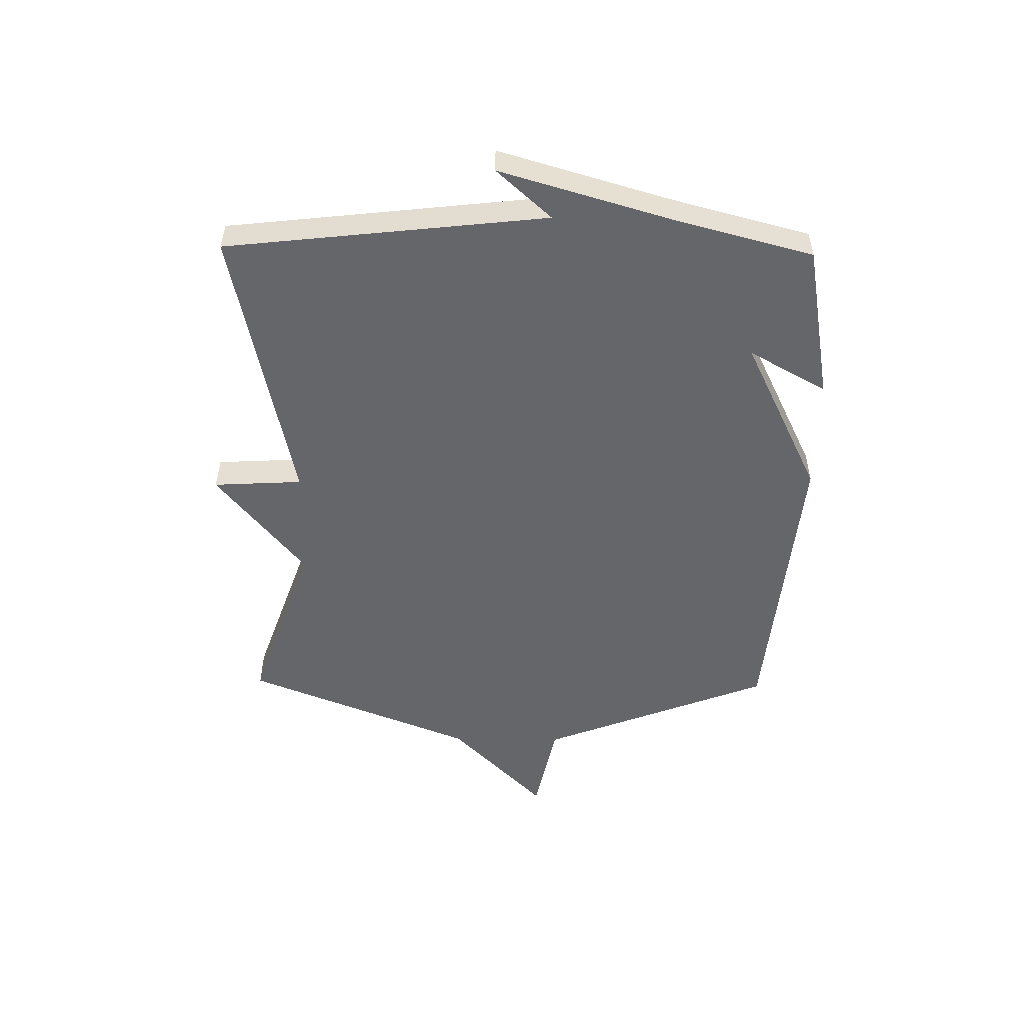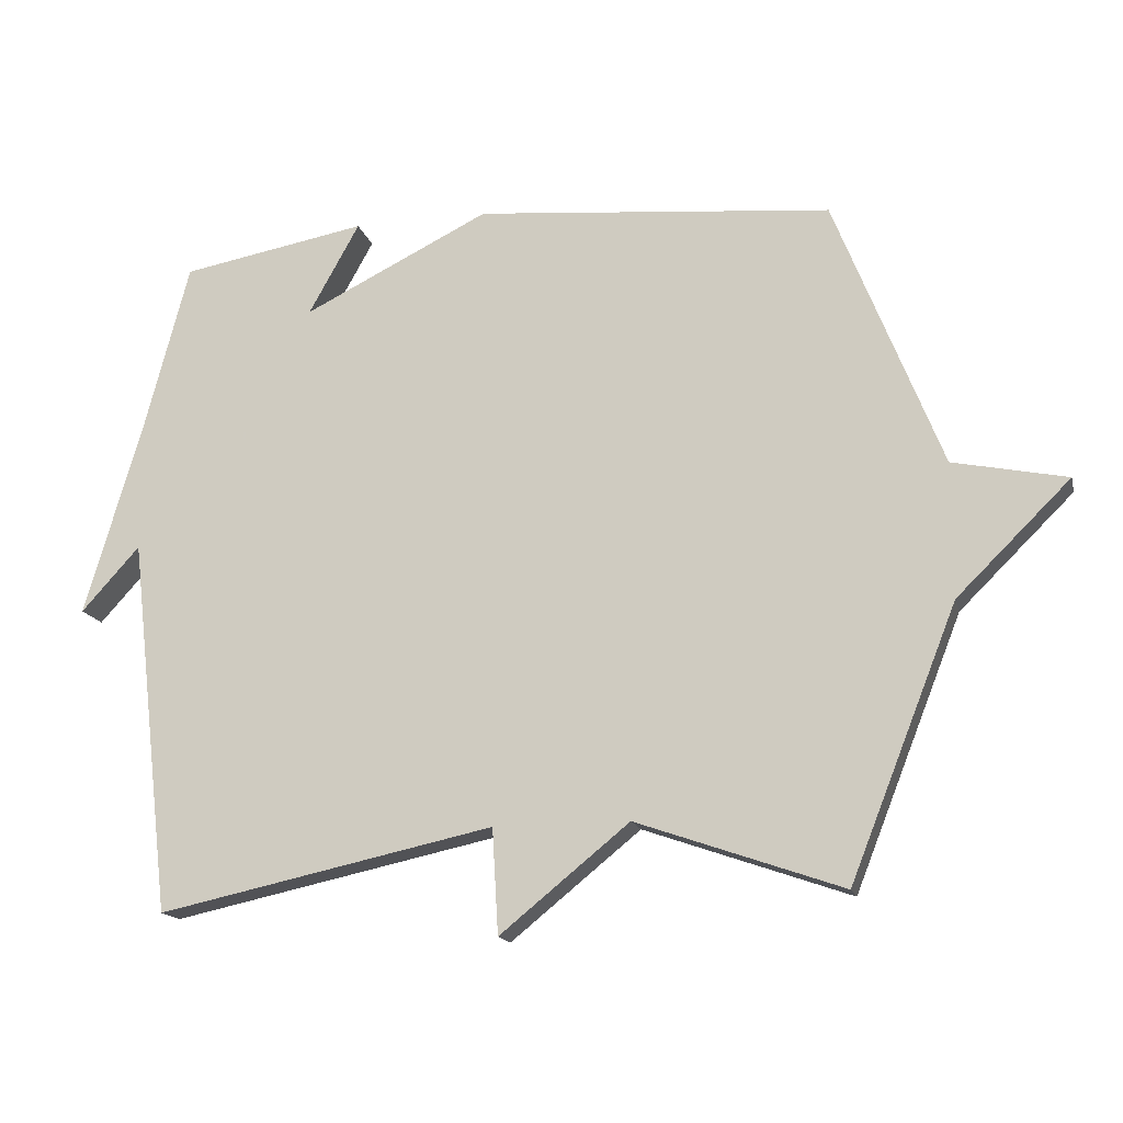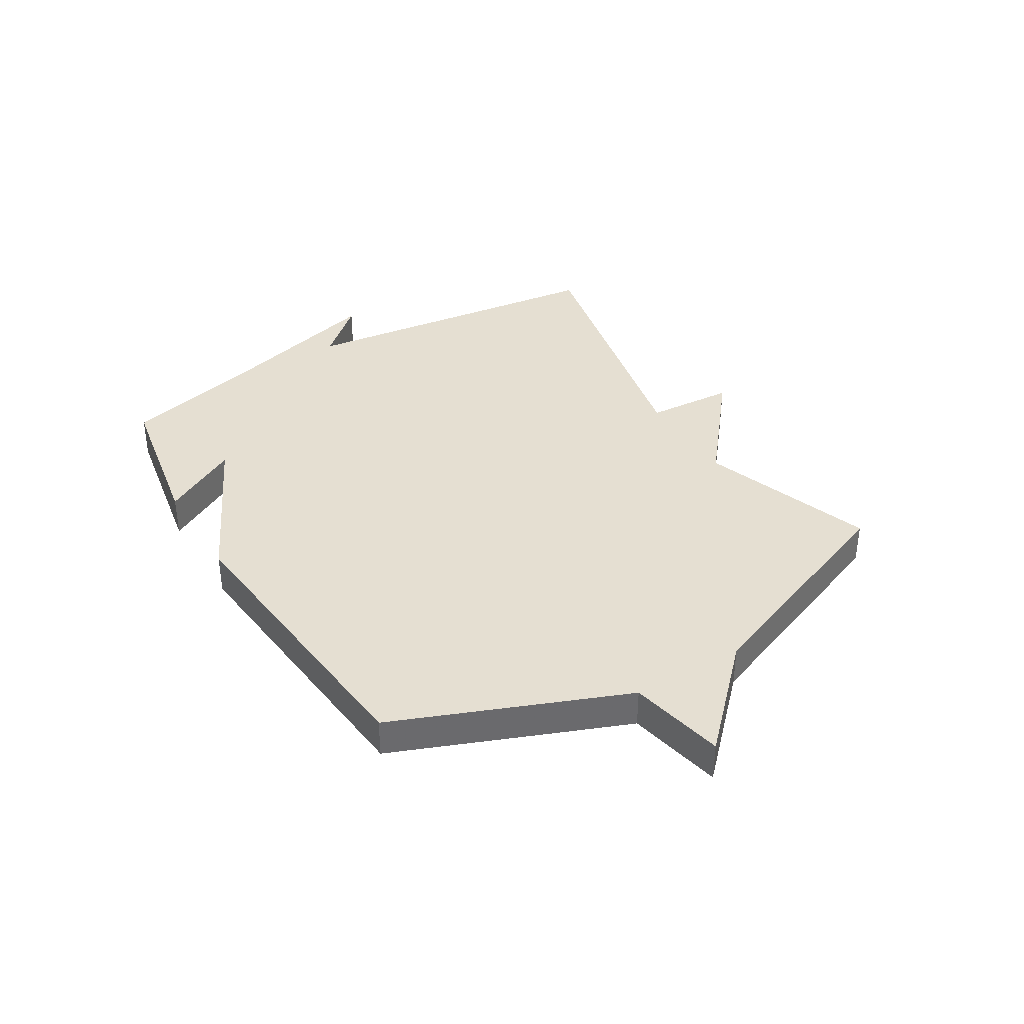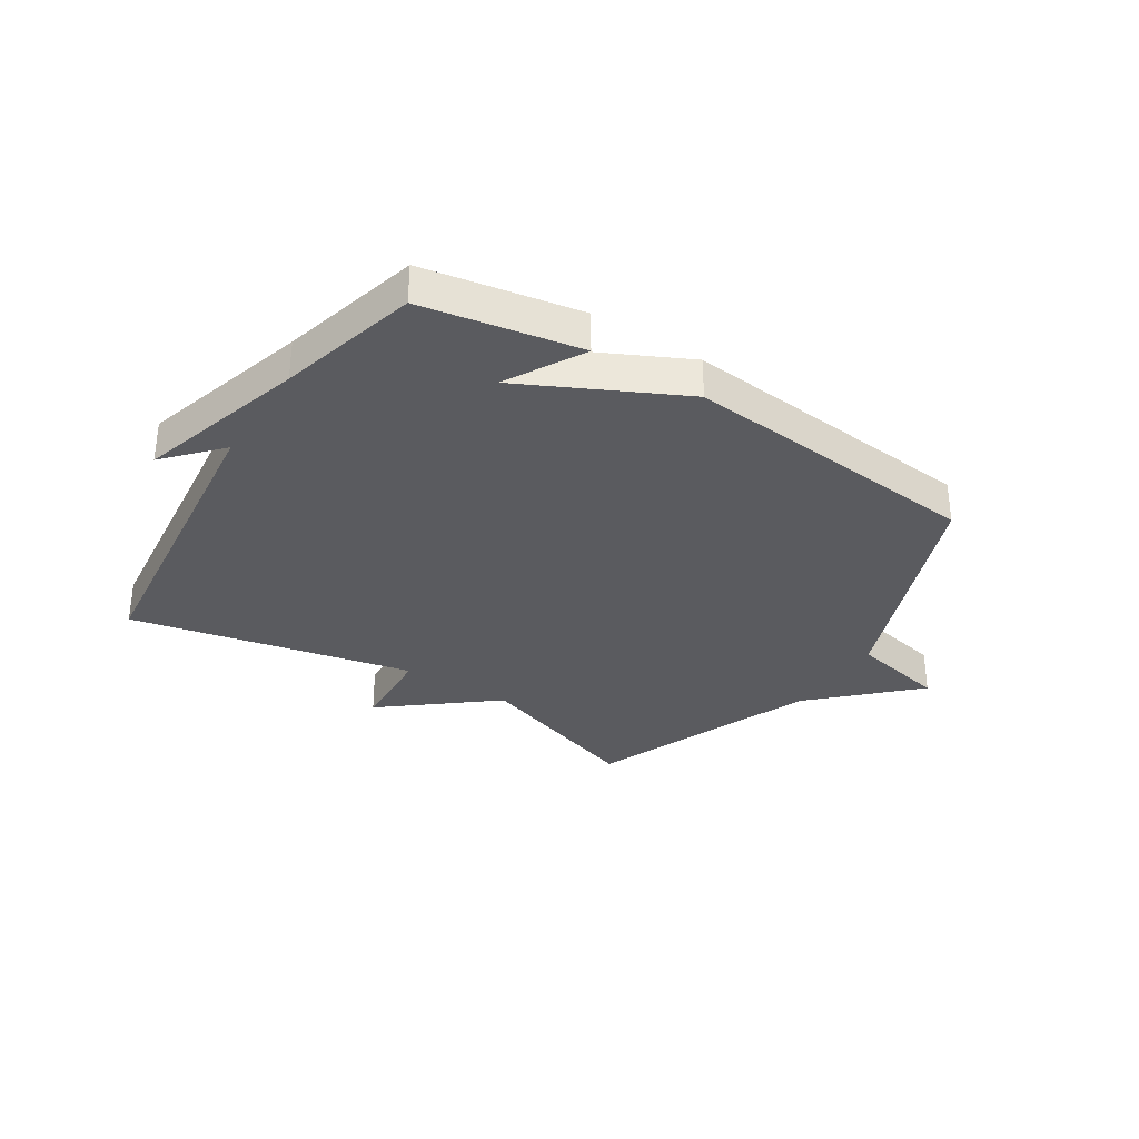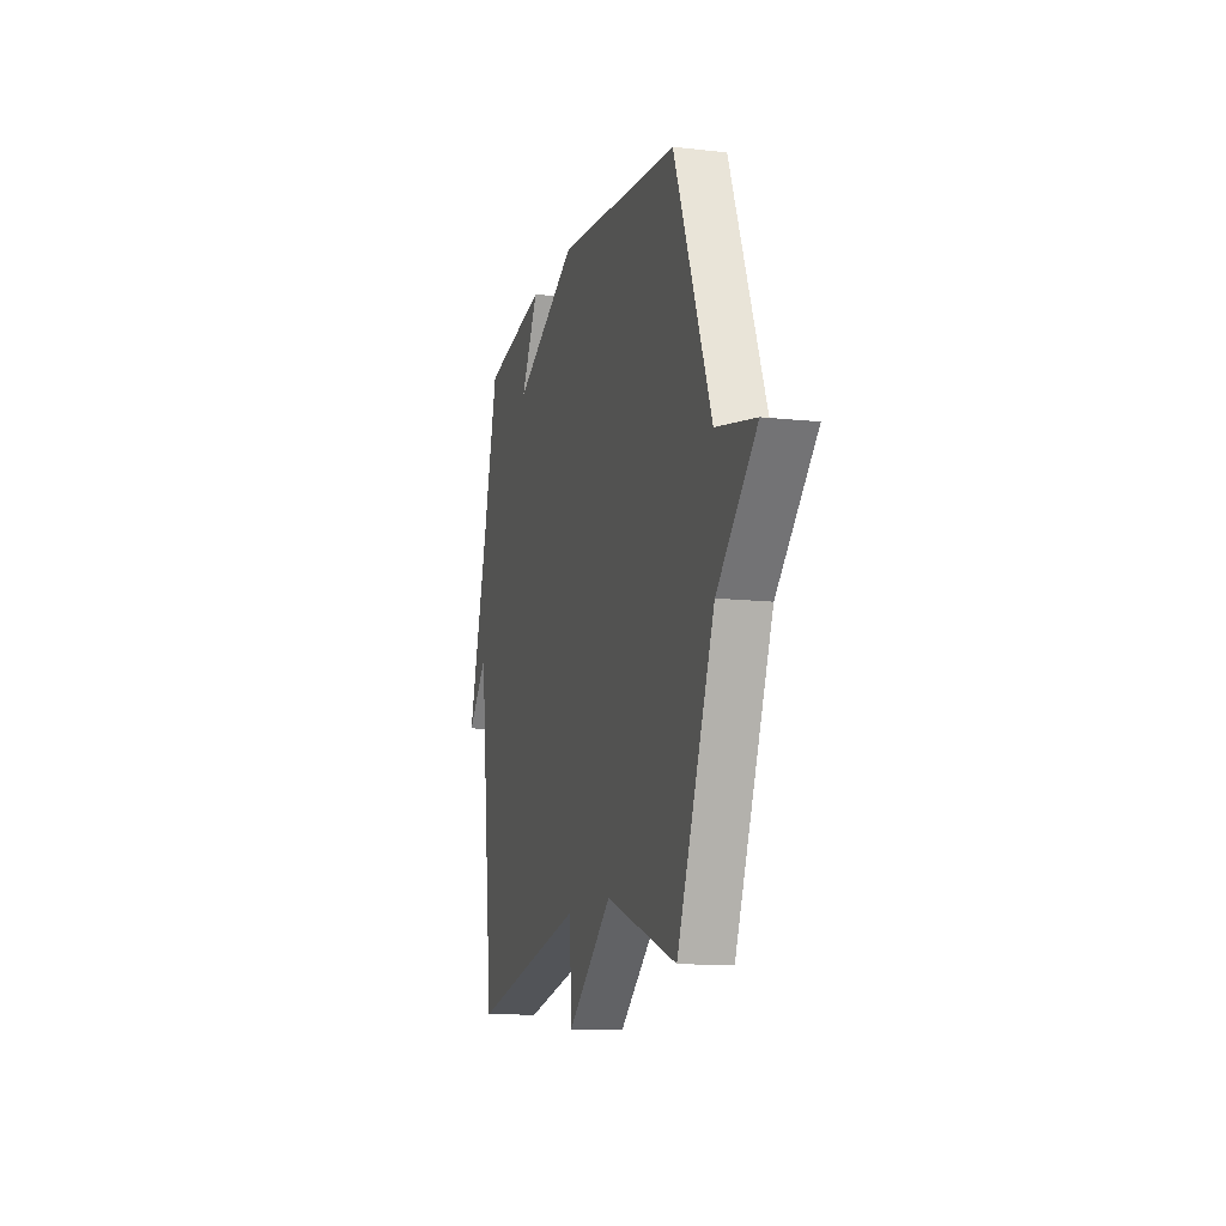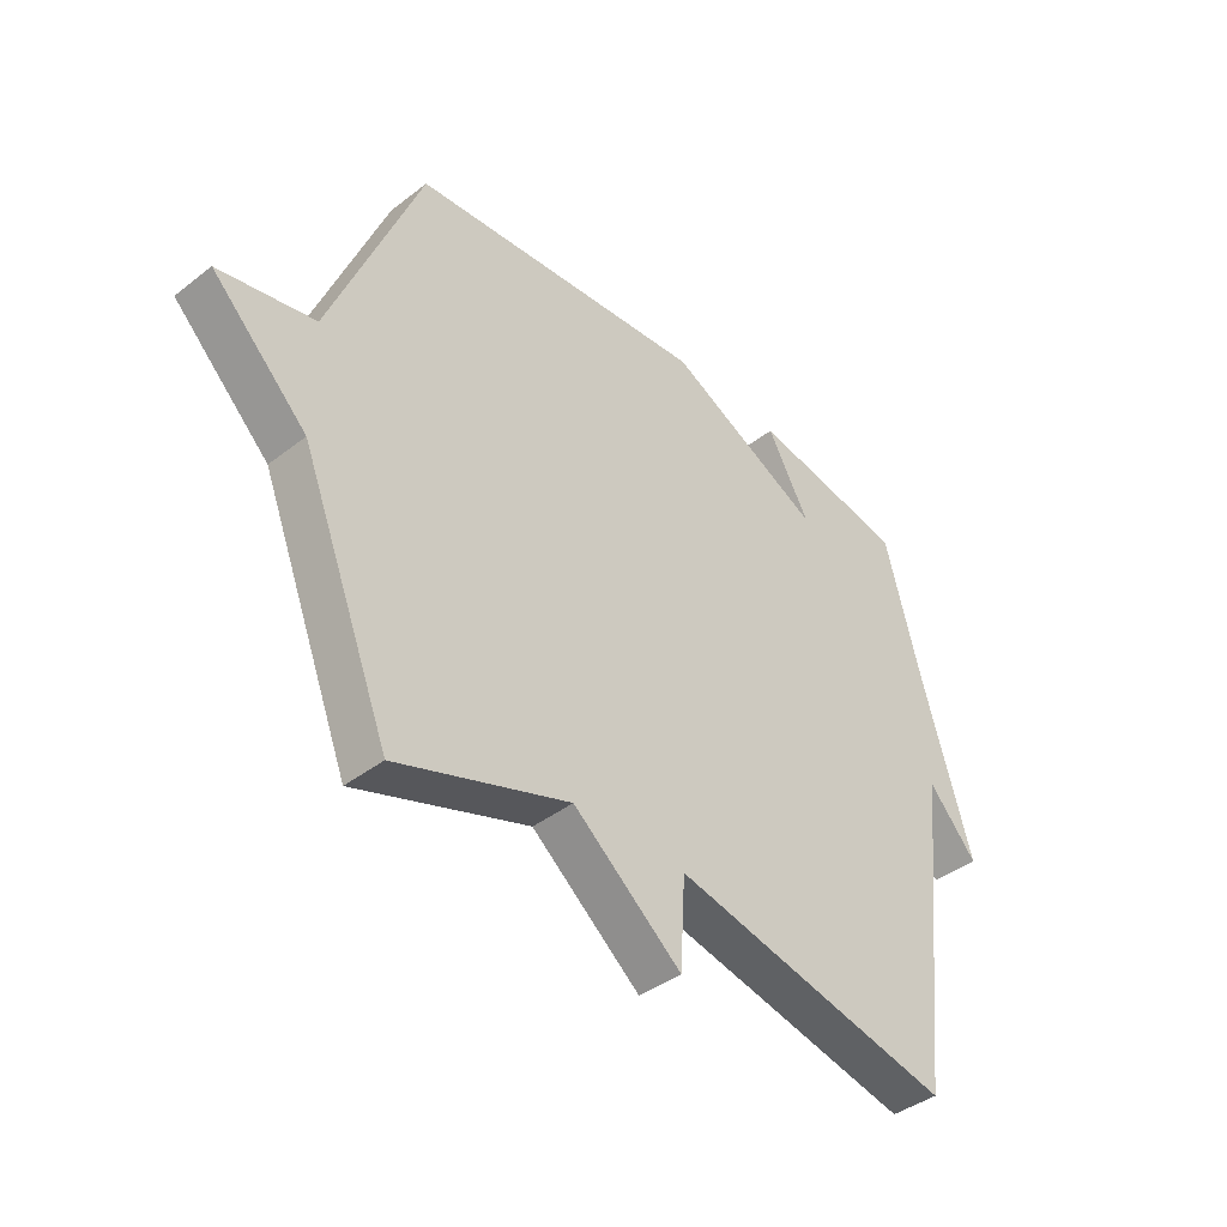
<metadata>
{"format":"obj","ext":"obj","renderer":"f3d","projection":"perspective","resolution":1024,"background":"white","views":[{"elev":-51.8,"azim":-90.9,"up":"+Y"},{"elev":-15.9,"azim":13.5,"up":"+Z"},{"elev":37.3,"azim":59.0,"up":"+Y"},{"elev":-33.0,"azim":-32.6,"up":"+Y"},{"elev":-12.0,"azim":74.9,"up":"+Z"},{"elev":-41.0,"azim":133.3,"up":"+Z"}]}
</metadata>
<code>
v -0.5 0.07 -0.5
v -0.564 0.07 0.056
v -0.65 0.07 -0.039
v -0.564 0.07 0.256
v -0.5 0.07 0.5
v -0.226 0.07 0.549
v -0.301 0.07 0.414
v -0.026 0.07 0.549
v 0.5 0.07 0.5
v 0.658 0.07 0.098
v 0.826 0.07 0.063
v 0.658 0.07 -0.102
v 0.5 0.07 -0.5
v 0.196 0.07 -0.394
v 0.005 0.07 -0.549
v -0.004 0.07 -0.394
v -0.5 0 -0.5
v -0.564 0 0.056
v -0.65 0 -0.039
v -0.564 0 0.256
v -0.5 0 0.5
v -0.226 0 0.549
v -0.301 0 0.414
v -0.026 0 0.549
v 0.5 0 0.5
v 0.658 0 0.098
v 0.826 0 0.063
v 0.658 0 -0.102
v 0.5 0 -0.5
v 0.196 0 -0.394
v 0.005 0 -0.549
v -0.004 0 -0.394
f 14 15 16
f 12 13 14
f 12 14 16
f 11 12 16
f 10 11 16
f 16 1 2
f 10 16 2
f 9 10 2
f 8 9 2
f 7 8 2
f 6 7 2
f 5 6 2
f 4 5 2
f 2 3 4
f 32 31 30
f 30 29 28
f 32 30 28
f 32 28 27
f 32 27 26
f 18 17 32
f 18 32 26
f 18 26 25
f 18 25 24
f 18 24 23
f 18 23 22
f 18 22 21
f 18 21 20
f 20 19 18
f 1 17 18 2
f 2 18 19 3
f 3 19 20 4
f 4 20 21 5
f 5 21 22 6
f 6 22 23 7
f 7 23 24 8
f 8 24 25 9
f 9 25 26 10
f 10 26 27 11
f 11 27 28 12
f 12 28 29 13
f 13 29 30 14
f 14 30 31 15
f 15 31 32 16
f 16 32 17 1

</code>
